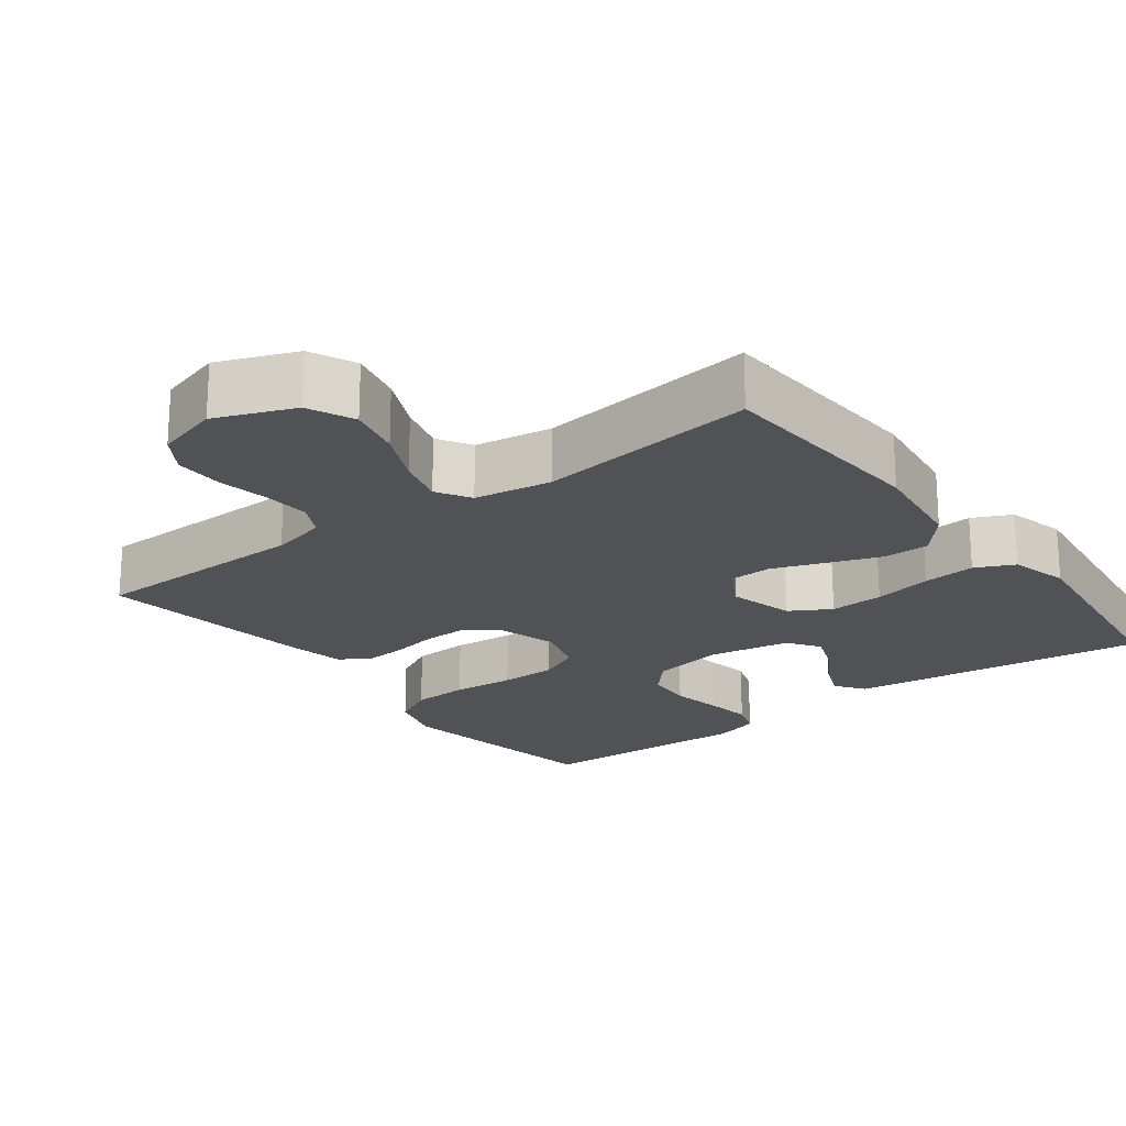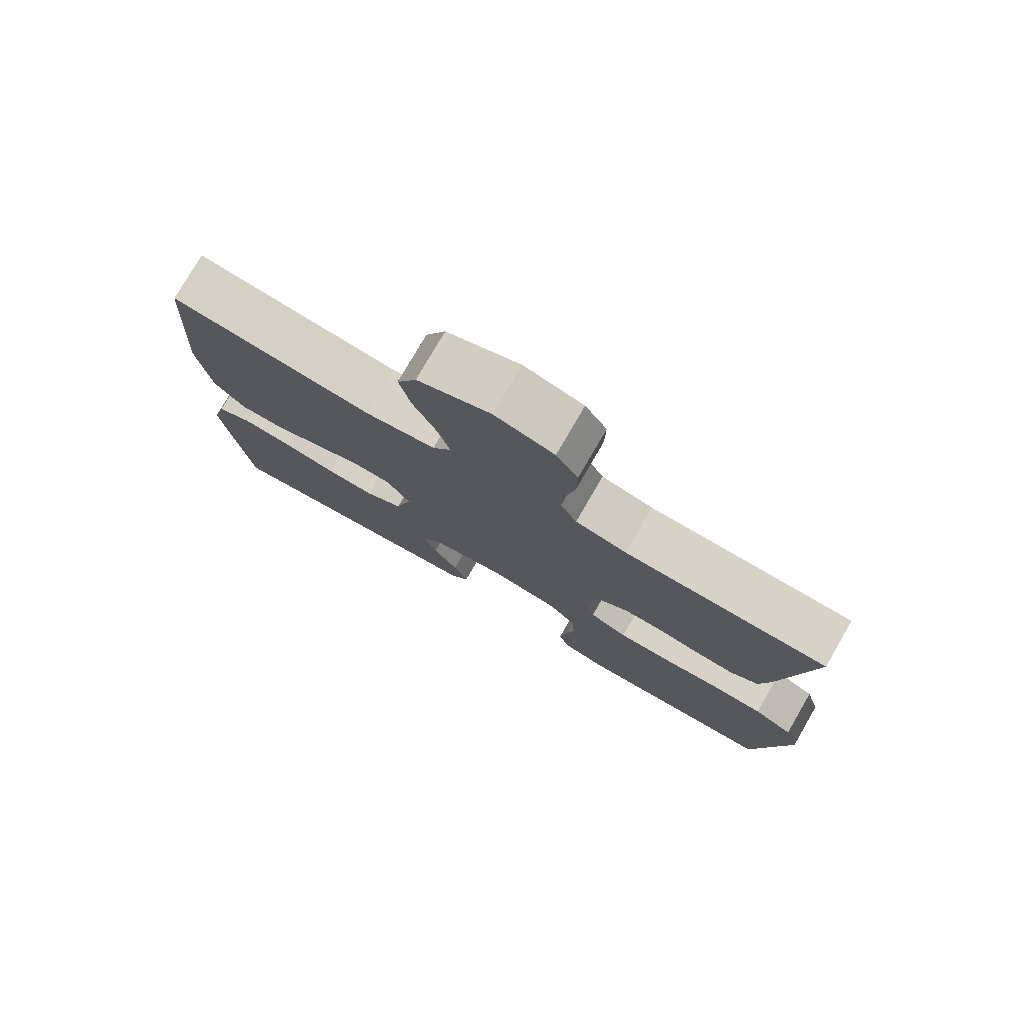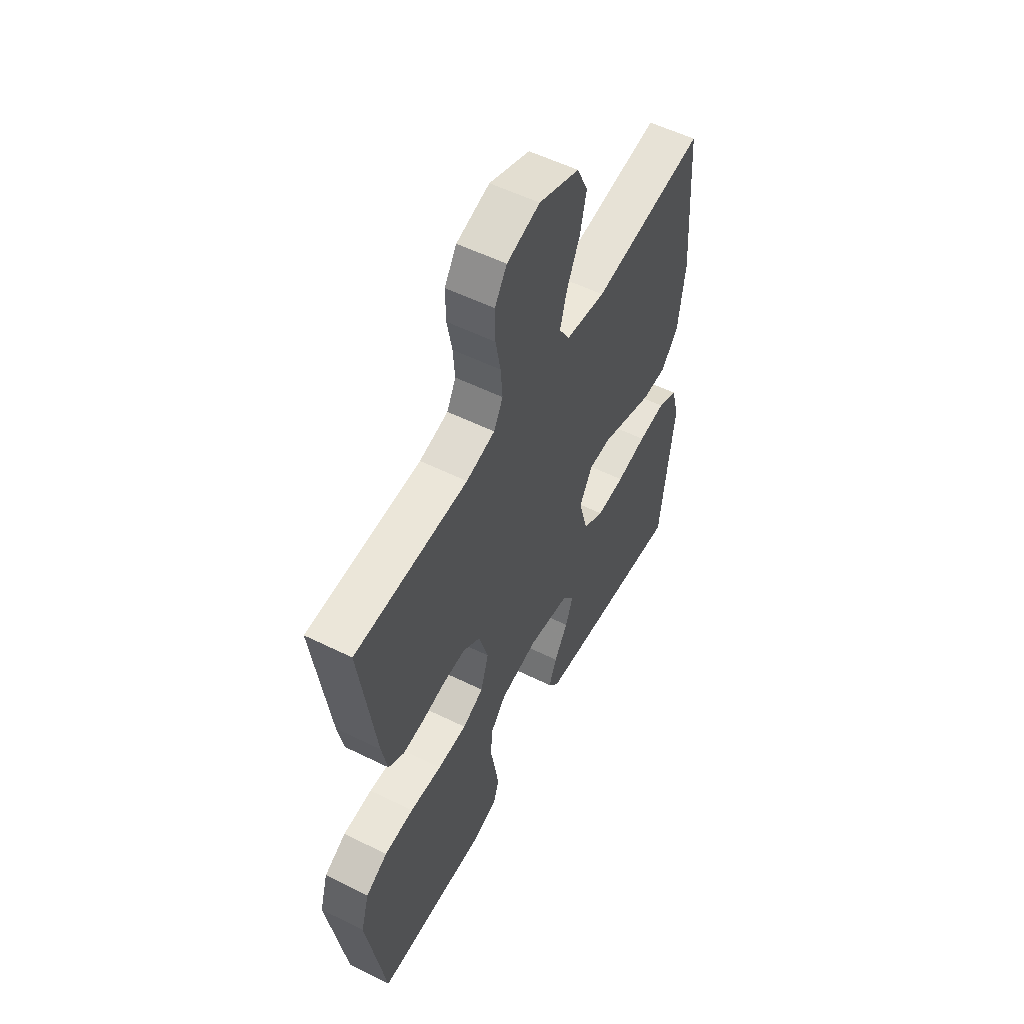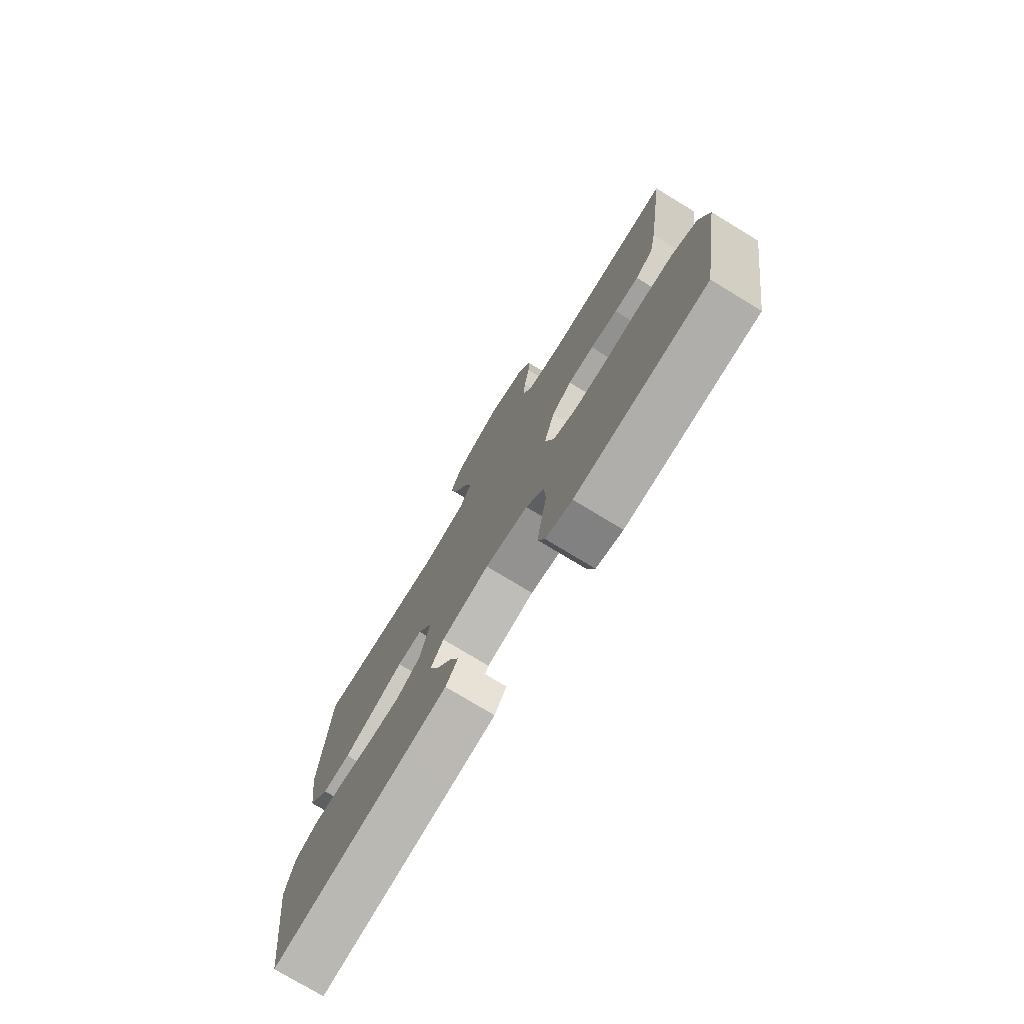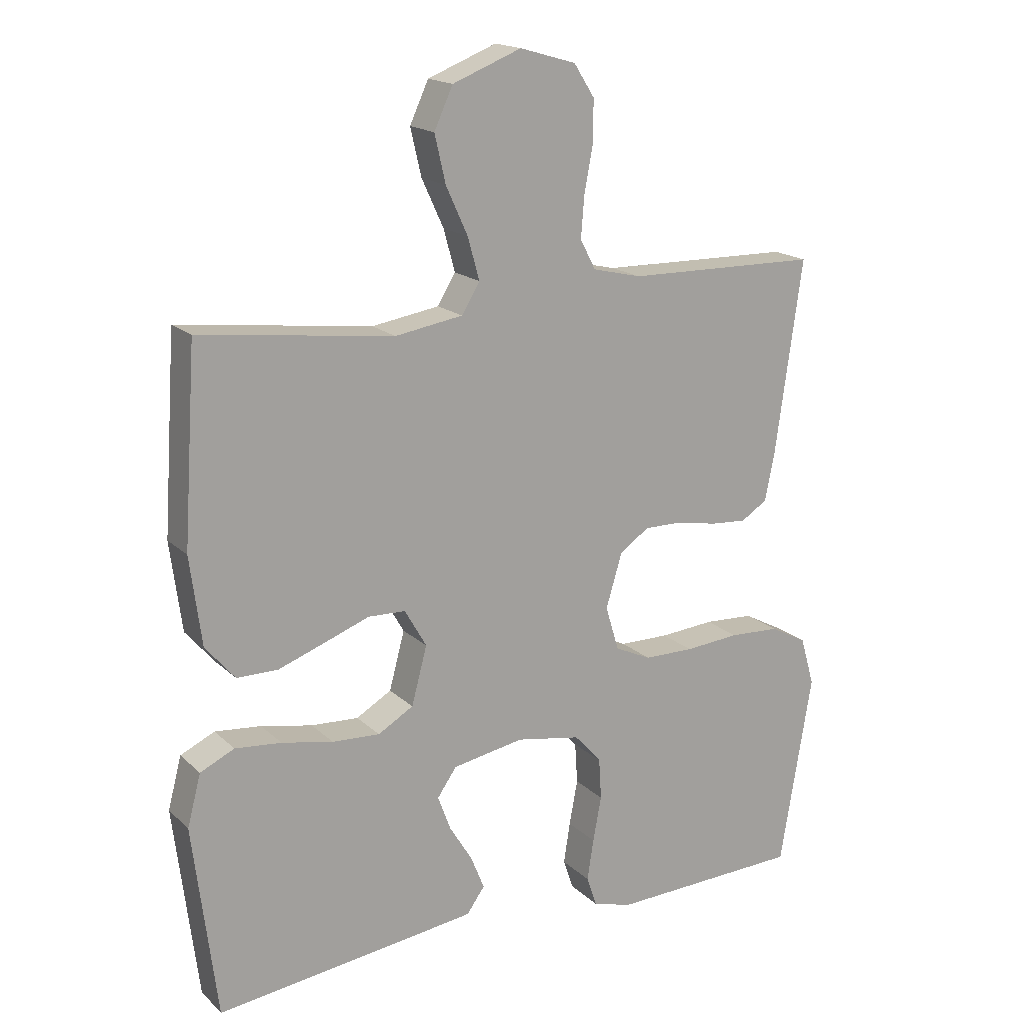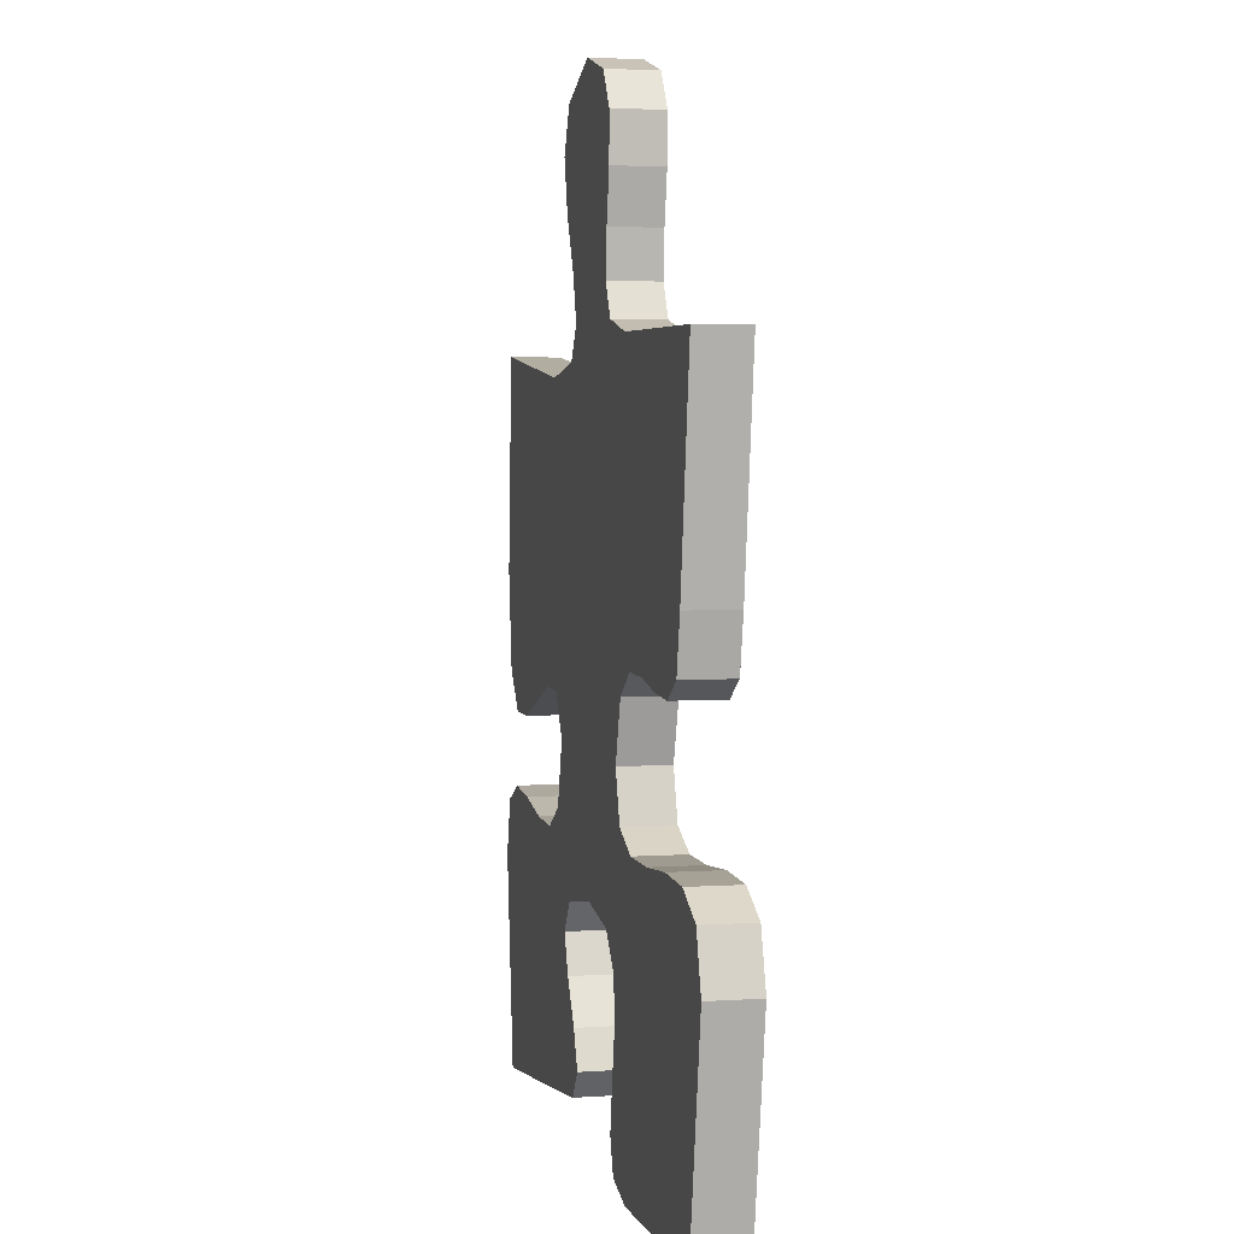
<metadata>
{"format":"obj","ext":"obj","renderer":"f3d","projection":"perspective","resolution":1024,"background":"white","views":[{"elev":-21.0,"azim":37.0,"up":"+Y"},{"elev":77.9,"azim":-149.9,"up":"+Z"},{"elev":55.0,"azim":-62.4,"up":"+Z"},{"elev":-76.0,"azim":-121.3,"up":"+Z"},{"elev":17.5,"azim":149.6,"up":"+Z"},{"elev":3.4,"azim":-102.9,"up":"+Z"}]}
</metadata>
<code>
v 0.5 0.07 0.5
v 0.52 0.07 0.2
v 0.502 0.07 0.063
v 0.456 0.07 0.009
v 0.392 0.07 0.009
v 0.32 0.07 0.035
v 0.25 0.07 0.061
v 0.192 0.07 0.059
v 0.158 0.07 0
v 0.182 0.07 -0.09
v 0.237 0.07 -0.122
v 0.311 0.07 -0.118
v 0.391 0.07 -0.102
v 0.463 0.07 -0.095
v 0.516 0.07 -0.12
v 0.537 0.07 -0.2
v 0.5 0.07 -0.5
v 0.2 0.07 -0.463
v 0.092 0.07 -0.449
v 0.064 0.07 -0.41
v 0.085 0.07 -0.358
v 0.121 0.07 -0.299
v 0.141 0.07 -0.245
v 0.111 0.07 -0.202
v 0 0.07 -0.182
v -0.1 0.07 -0.2
v -0.142 0.07 -0.247
v -0.146 0.07 -0.311
v -0.133 0.07 -0.381
v -0.123 0.07 -0.445
v -0.139 0.07 -0.492
v -0.2 0.07 -0.51
v -0.5 0.07 -0.5
v -0.55 0.07 -0.2
v -0.528 0.07 -0.124
v -0.47 0.07 -0.093
v -0.392 0.07 -0.089
v -0.307 0.07 -0.096
v -0.229 0.07 -0.095
v -0.173 0.07 -0.069
v -0.152 0.07 0
v -0.177 0.07 0.084
v -0.223 0.07 0.116
v -0.283 0.07 0.115
v -0.346 0.07 0.103
v -0.402 0.07 0.099
v -0.443 0.07 0.125
v -0.458 0.07 0.2
v -0.5 0.07 0.5
v -0.2 0.07 0.505
v -0.124 0.07 0.523
v -0.1 0.07 0.569
v -0.105 0.07 0.632
v -0.118 0.07 0.702
v -0.119 0.07 0.768
v -0.087 0.07 0.818
v 0 0.07 0.843
v 0.107 0.07 0.801
v 0.136 0.07 0.738
v 0.119 0.07 0.665
v 0.085 0.07 0.591
v 0.067 0.07 0.526
v 0.095 0.07 0.48
v 0.2 0.07 0.463
v 0.5 0 0.5
v 0.52 0 0.2
v 0.502 0 0.063
v 0.456 0 0.009
v 0.392 0 0.009
v 0.32 0 0.035
v 0.25 0 0.061
v 0.192 0 0.059
v 0.158 0 0
v 0.182 0 -0.09
v 0.237 0 -0.122
v 0.311 0 -0.118
v 0.391 0 -0.102
v 0.463 0 -0.095
v 0.516 0 -0.12
v 0.537 0 -0.2
v 0.5 0 -0.5
v 0.2 0 -0.463
v 0.092 0 -0.449
v 0.064 0 -0.41
v 0.085 0 -0.358
v 0.121 0 -0.299
v 0.141 0 -0.245
v 0.111 0 -0.202
v 0 0 -0.182
v -0.1 0 -0.2
v -0.142 0 -0.247
v -0.146 0 -0.311
v -0.133 0 -0.381
v -0.123 0 -0.445
v -0.139 0 -0.492
v -0.2 0 -0.51
v -0.5 0 -0.5
v -0.55 0 -0.2
v -0.528 0 -0.124
v -0.47 0 -0.093
v -0.392 0 -0.089
v -0.307 0 -0.096
v -0.229 0 -0.095
v -0.173 0 -0.069
v -0.152 0 0
v -0.177 0 0.084
v -0.223 0 0.116
v -0.283 0 0.115
v -0.346 0 0.103
v -0.402 0 0.099
v -0.443 0 0.125
v -0.458 0 0.2
v -0.5 0 0.5
v -0.2 0 0.505
v -0.124 0 0.523
v -0.1 0 0.569
v -0.105 0 0.632
v -0.118 0 0.702
v -0.119 0 0.768
v -0.087 0 0.818
v 0 0 0.843
v 0.107 0 0.801
v 0.136 0 0.738
v 0.119 0 0.665
v 0.085 0 0.591
v 0.067 0 0.526
v 0.095 0 0.48
v 0.2 0 0.463
f 58 59 60 61
f 58 61 62
f 57 58 62
f 56 57 62
f 53 54 55 56
f 52 53 56 62
f 51 52 62 63
f 47 48 49 50
f 47 50 51 63
f 44 45 46 47
f 43 44 47 63
f 35 36 37 38
f 35 38 39
f 34 35 39
f 33 34 39
f 32 33 39 40
f 28 29 30 31
f 28 31 32 40
f 19 20 21 22
f 19 22 23
f 18 19 23
f 17 18 23
f 16 17 23 24
f 12 13 14 15
f 11 12 15 16
f 4 5 6 7
f 2 3 4 7
f 64 1 2 7
f 64 7 8
f 42 43 63 64
f 41 42 64 8
f 27 28 40 41
f 26 27 41
f 25 26 41 8
f 11 16 24 25
f 10 11 25
f 9 10 25
f 8 9 25
f 125 124 123 122
f 126 125 122
f 126 122 121
f 126 121 120
f 120 119 118 117
f 126 120 117 116
f 127 126 116 115
f 114 113 112 111
f 127 115 114 111
f 111 110 109 108
f 127 111 108 107
f 102 101 100 99
f 103 102 99
f 103 99 98
f 103 98 97
f 104 103 97 96
f 95 94 93 92
f 104 96 95 92
f 86 85 84 83
f 87 86 83
f 87 83 82
f 87 82 81
f 88 87 81 80
f 79 78 77 76
f 80 79 76 75
f 71 70 69 68
f 71 68 67 66
f 71 66 65 128
f 72 71 128
f 128 127 107 106
f 72 128 106 105
f 105 104 92 91
f 105 91 90
f 72 105 90 89
f 89 88 80 75
f 89 75 74
f 89 74 73
f 89 73 72
f 1 65 66 2
f 2 66 67 3
f 3 67 68 4
f 4 68 69 5
f 5 69 70 6
f 6 70 71 7
f 7 71 72 8
f 8 72 73 9
f 9 73 74 10
f 10 74 75 11
f 11 75 76 12
f 12 76 77 13
f 13 77 78 14
f 14 78 79 15
f 15 79 80 16
f 16 80 81 17
f 17 81 82 18
f 18 82 83 19
f 19 83 84 20
f 20 84 85 21
f 21 85 86 22
f 22 86 87 23
f 23 87 88 24
f 24 88 89 25
f 25 89 90 26
f 26 90 91 27
f 27 91 92 28
f 28 92 93 29
f 29 93 94 30
f 30 94 95 31
f 31 95 96 32
f 32 96 97 33
f 33 97 98 34
f 34 98 99 35
f 35 99 100 36
f 36 100 101 37
f 37 101 102 38
f 38 102 103 39
f 39 103 104 40
f 40 104 105 41
f 41 105 106 42
f 42 106 107 43
f 43 107 108 44
f 44 108 109 45
f 45 109 110 46
f 46 110 111 47
f 47 111 112 48
f 48 112 113 49
f 49 113 114 50
f 50 114 115 51
f 51 115 116 52
f 52 116 117 53
f 53 117 118 54
f 54 118 119 55
f 55 119 120 56
f 56 120 121 57
f 57 121 122 58
f 58 122 123 59
f 59 123 124 60
f 60 124 125 61
f 61 125 126 62
f 62 126 127 63
f 63 127 128 64
f 64 128 65 1

</code>
